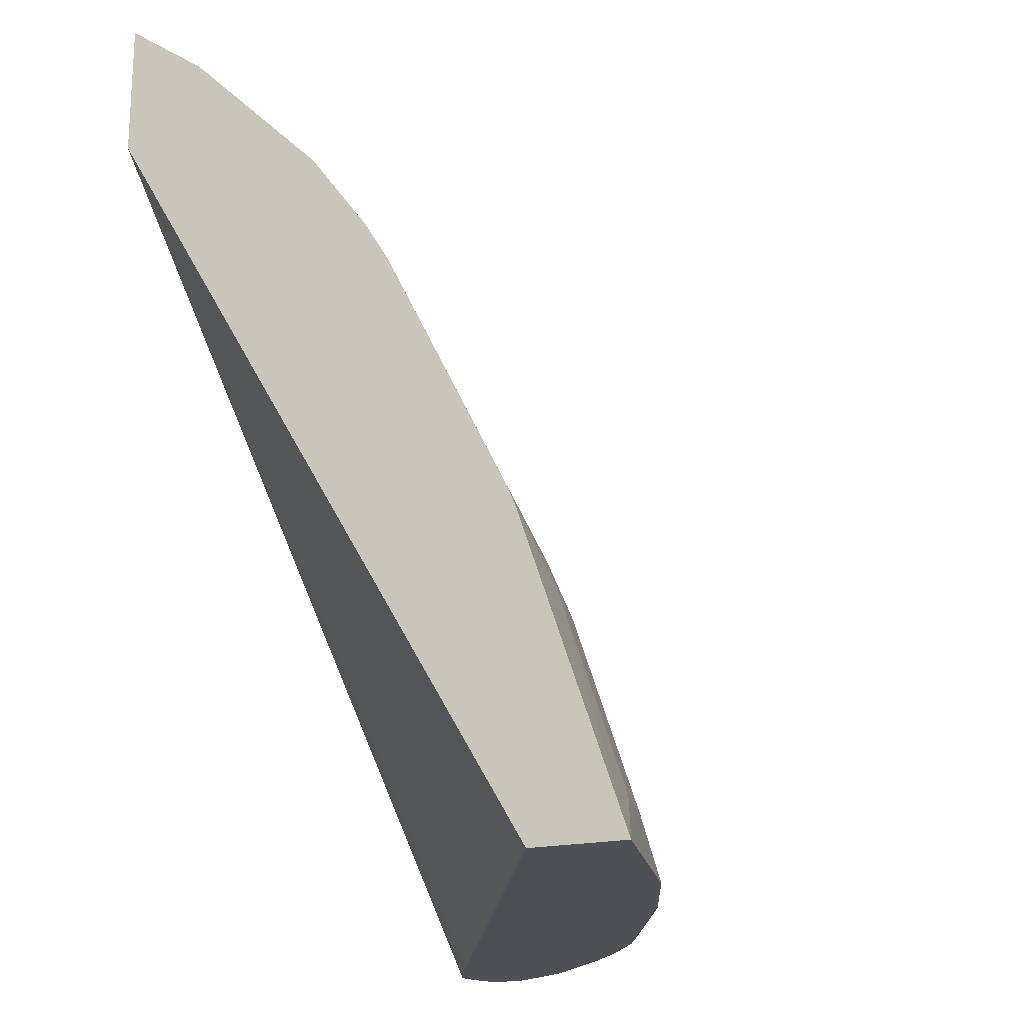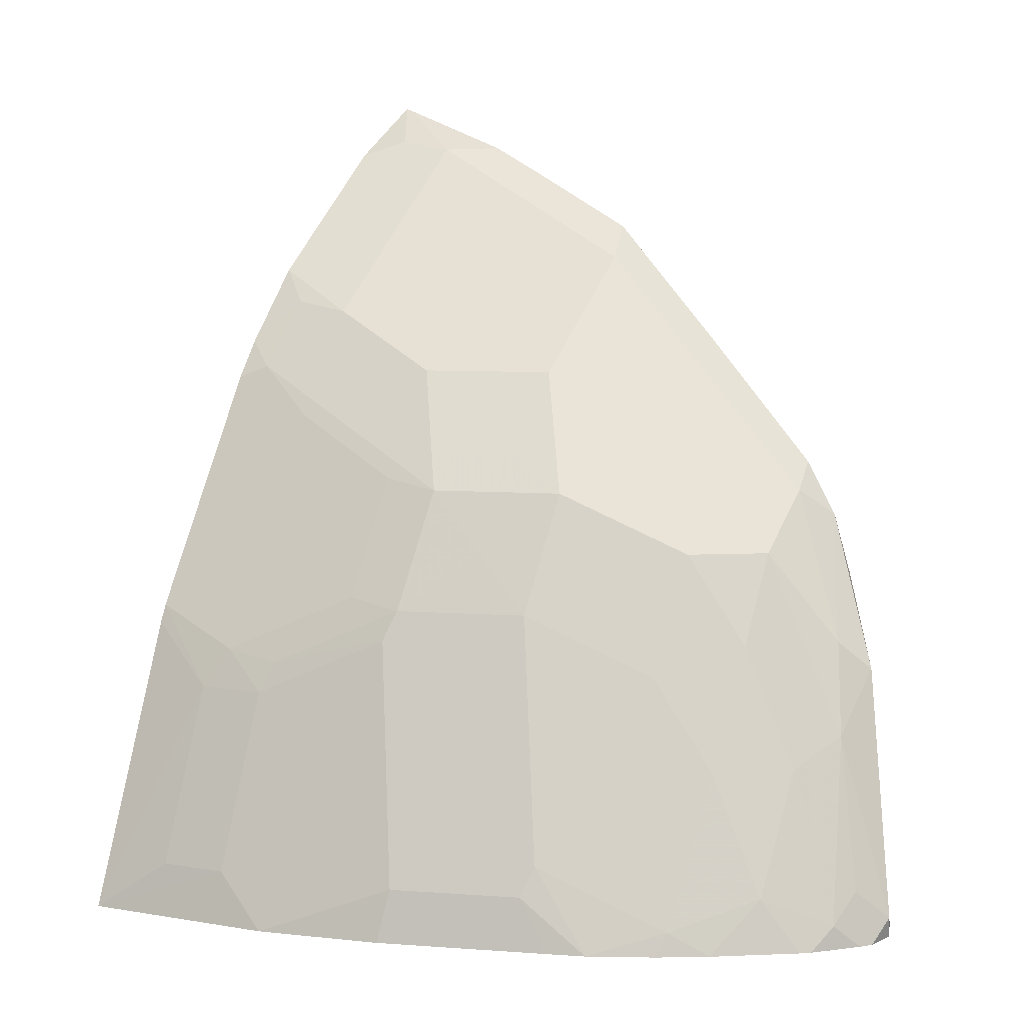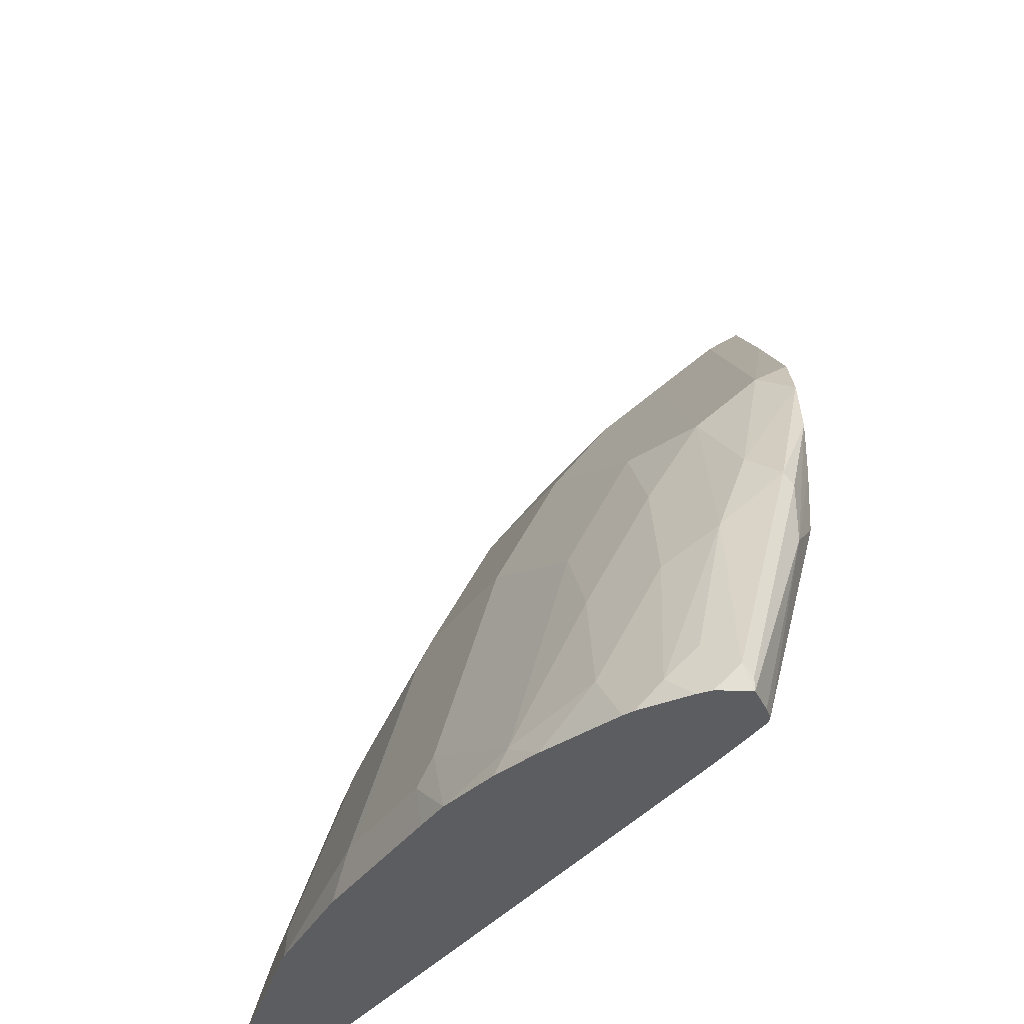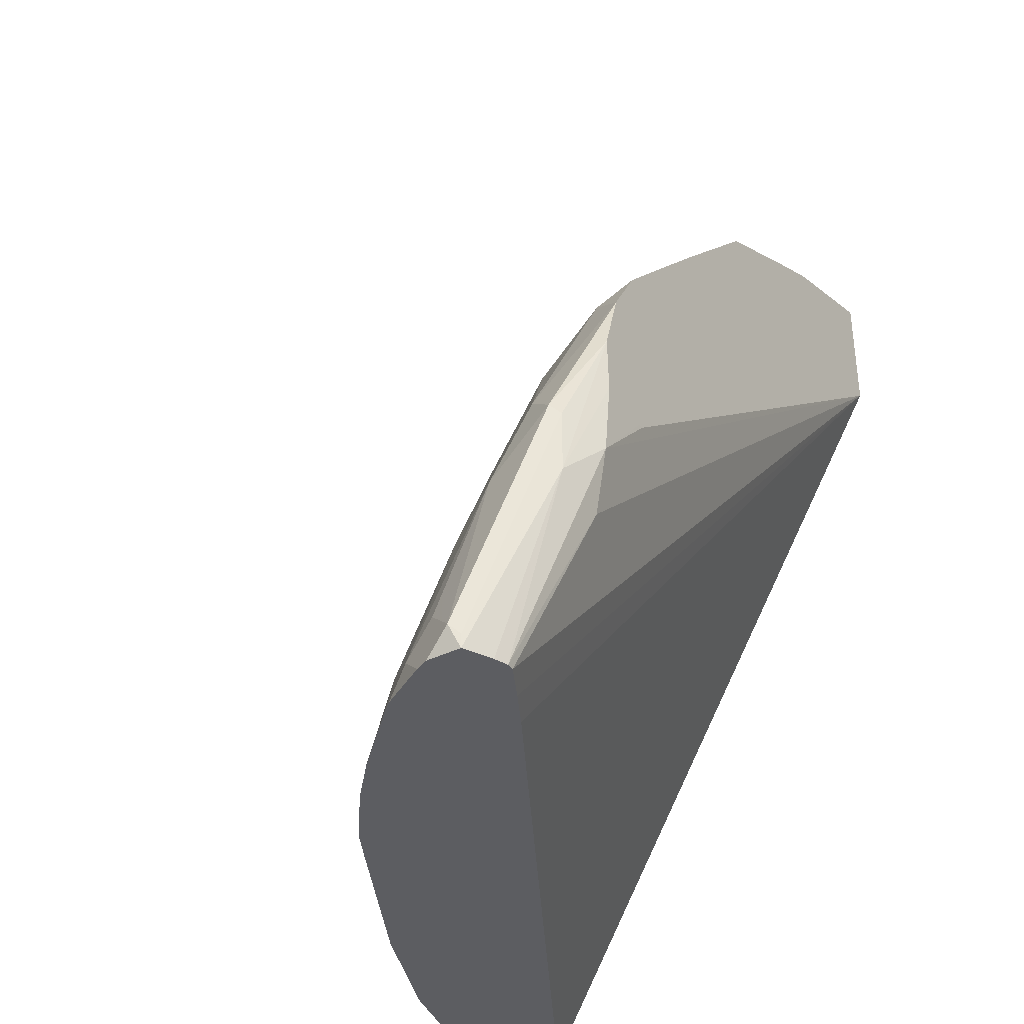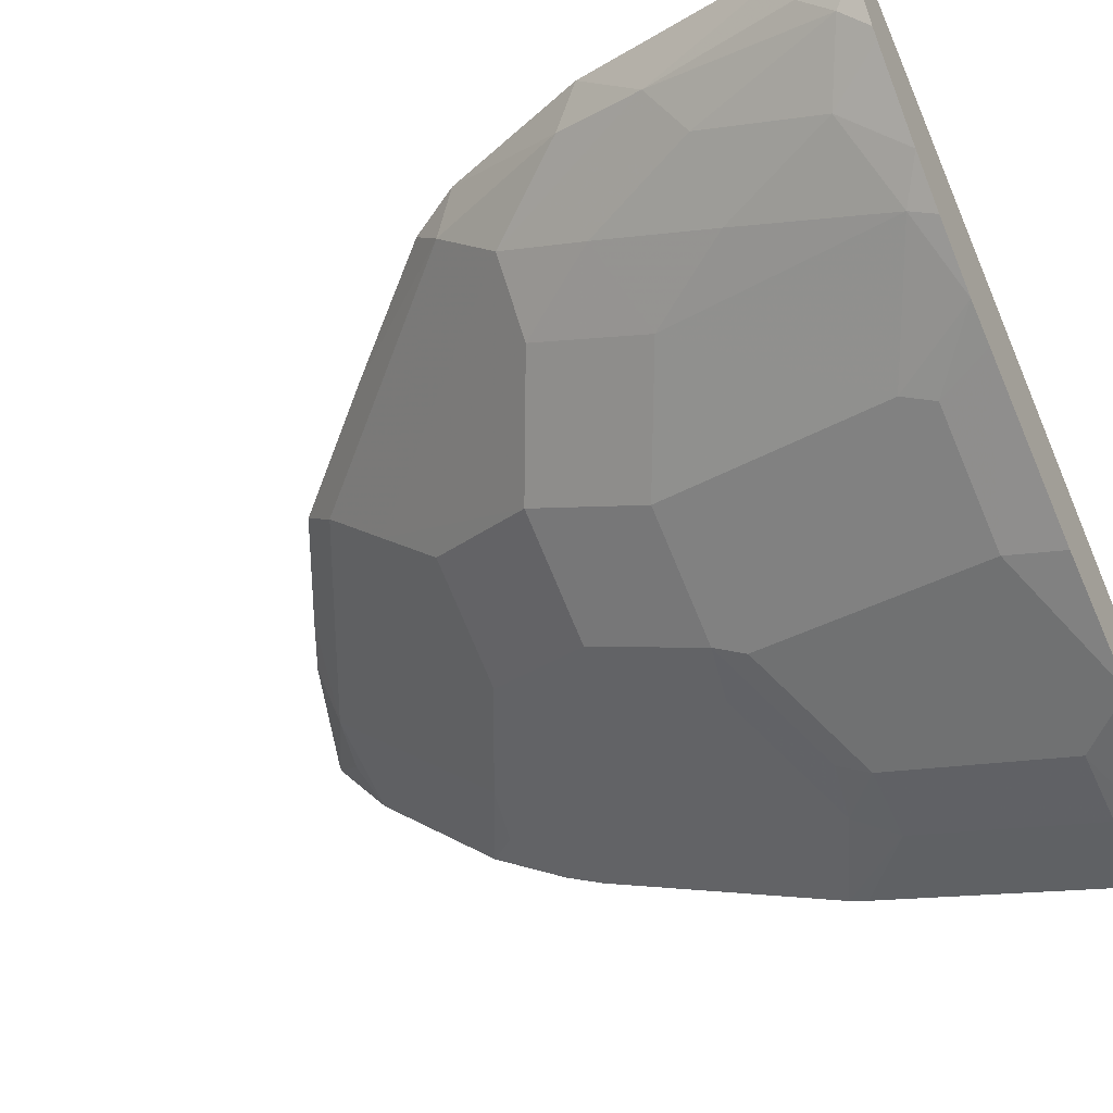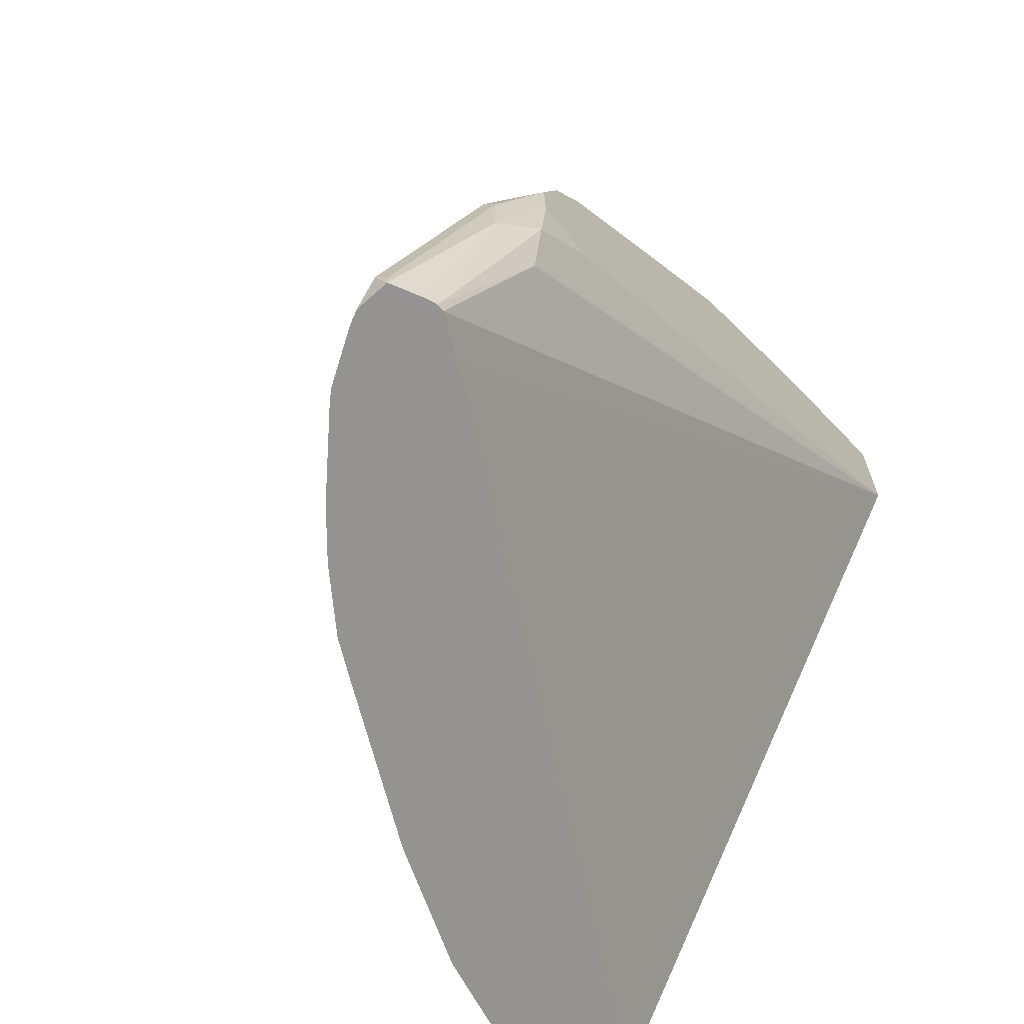
<metadata>
{"format":"obj","ext":"obj","renderer":"f3d","projection":"perspective","resolution":1024,"background":"white","views":[{"elev":-19.3,"azim":113.1,"up":"+Y"},{"elev":7.7,"azim":-141.9,"up":"+Y"},{"elev":-36.0,"azim":-93.7,"up":"+Y"},{"elev":-36.8,"azim":-58.2,"up":"+Y"},{"elev":-50.1,"azim":-64.2,"up":"+Z"},{"elev":-66.8,"azim":-49.4,"up":"+Y"}]}
</metadata>
<code>
v -0.08768 0.6489 0.1296
v -0.08768 0.6317 0.106
v -0.098 0.6369 0.1163
v -0.08787 0.6489 0.1296
v -0.08768 0.6094 0.1296
v -0.1148 0.6338 0.1194
v -0.08768 0.6288 0.1031
v -0.1148 0.6154 0.101
v -0.09035 0.6481 0.1296
v -0.2567 0.4787 0.1296
v -0.2756 0.4593 0.1286
v -0.2733 0.4409 0.124
v -0.2917 0.3878 0.1097
v -0.2808 0.3878 0.1043
v -0.2698 0.3878 0.09863
v -0.08768 0.3878 0.0005043
v -0.1516 0.6154 0.1194
v -0.1475 0.6257 0.1296
v -0.1297 0.6343 0.1296
v -0.08768 0.592 0.06638
v -0.1148 0.5787 0.06429
v -0.1883 0.5787 0.101
v -0.2582 0.4787 0.1296
v -0.2745 0.4803 0.1296
v -0.2878 0.447 0.1225
v -0.2939 0.3878 0.1098
v -0.08768 0.3878 -0.02719
v -0.1883 0.597 0.1194
v -0.1842 0.6073 0.1296
v -0.08768 0.5683 0.04908
v -0.098 0.5817 0.06124
v -0.09647 0.5603 0.04593
v -0.1699 0.5236 0.04593
v -0.1516 0.5603 0.06429
v -0.1883 0.5603 0.08267
v -0.2067 0.5236 0.06429
v -0.2434 0.5052 0.08267
v -0.2618 0.5052 0.101
v -0.275 0.4966 0.1296
v -0.2878 0.4654 0.1225
v -0.3062 0.3878 0.1041
v -0.2979 0.3878 0.1082
v -0.1473 0.3878 -0.01377
v -0.1309 0.4042 -0.01377
v -0.1102 0.4042 -0.01836
v -0.1102 0.4593 1.308e-05
v -0.08768 0.4777 0.00316
v -0.2618 0.5236 0.1194
v -0.2026 0.5889 0.1296
v -0.08768 0.5566 0.04203
v -0.1164 0.5083 0.0245
v -0.1164 0.545 0.04288
v -0.1883 0.5052 0.04593
v -0.1531 0.5266 0.04288
v -0.1531 0.4899 0.0245
v -0.1699 0.4868 0.02757
v -0.2067 0.4868 0.04593
v -0.2434 0.4685 0.06429
v -0.2633 0.4777 0.08572
v -0.271 0.4868 0.101
v -0.2825 0.4777 0.1102
v -0.2689 0.5154 0.1296
v -0.2893 0.4685 0.1194
v -0.3062 0.3919 0.1041
v -0.3059 0.3878 0.09383
v -0.3077 0.395 0.101
v -0.184 0.3878 0.0005043
v -0.186 0.4042 0.004603
v -0.1493 0.4409 0.004603
v -0.1309 0.4593 0.004603
v -0.1164 0.4715 0.006138
v -0.08768 0.4831 0.005279
v -0.2588 0.5317 0.1296
v -0.221 0.5705 0.1296
v -0.1332 0.4685 0.009193
v -0.1677 0.4777 0.02298
v -0.2044 0.4777 0.04134
v -0.225 0.4134 0.02757
v -0.2618 0.395 0.04593
v -0.2633 0.4409 0.06736
v -0.2817 0.4409 0.08572
v -0.2893 0.4501 0.101
v -0.3039 0.3878 0.08987
v -0.3008 0.4042 0.09185
v -0.2985 0.395 0.08267
v -0.2316 0.3878 0.02433
v -0.2227 0.4042 0.02298
v -0.1883 0.4134 0.009193
v -0.2426 0.3878 0.02996
v -0.26 0.3878 0.04234
v -0.2726 0.3878 0.05311
v -0.2817 0.4042 0.06736
v -0.2949 0.3878 0.07547
v -0.2926 0.3878 0.07281
f 43 67 68
f 46 71 72
f 43 69 44
f 44 69 70
f 44 70 46
f 43 68 69
f 44 46 45
f 46 70 71
f 46 72 47
f 51 55 54
f 48 73 74
f 48 74 49
f 48 61 62
f 50 72 51
f 51 72 71
f 51 71 55
f 41 66 65
f 51 54 52
f 48 62 73
f 41 64 66
f 32 52 33
f 40 63 66
f 32 50 51
f 32 51 52
f 53 56 57
f 33 53 36
f 33 36 34
f 33 52 54
f 33 54 55
f 33 55 56
f 33 56 53
f 40 66 64
f 34 36 35
f 36 57 58
f 36 58 37
f 37 58 59
f 37 59 38
f 38 59 60
f 38 60 61
f 38 61 48
f 39 62 63
f 39 63 40
f 36 53 57
f 55 71 75
f 66 85 83
f 56 75 76
f 70 76 75
f 70 75 71
f 76 88 77
f 77 88 78
f 78 87 89
f 78 89 79
f 79 89 90
f 79 90 91
f 79 91 92
f 79 92 80
f 80 92 81
f 81 92 85
f 81 85 82
f 82 85 84
f 83 85 93
f 85 92 93
f 86 89 87
f 91 94 92
f 92 94 93
f 69 76 70
f 68 76 69
f 68 88 76
f 68 78 88
f 56 76 77
f 56 77 57
f 57 77 78
f 57 78 58
f 58 78 79
f 58 79 80
f 59 80 81
f 59 81 82
f 59 82 60
f 55 75 56
f 60 82 61
f 61 63 62
f 63 82 66
f 65 66 83
f 66 82 84
f 66 84 85
f 30 32 31
f 67 86 68
f 68 86 87
f 68 87 78
f 61 82 63
f 30 50 32
f 58 80 59
f 28 48 29
f 2 6 3
f 2 7 8
f 2 8 6
f 3 6 4
f 4 6 9
f 5 10 11
f 5 11 12
f 5 12 13
f 5 13 14
f 5 14 15
f 5 15 16
f 6 8 17
f 6 17 18
f 6 18 19
f 6 19 9
f 7 20 21
f 7 21 8
f 8 21 22
f 8 22 17
f 1 7 2
f 1 20 7
f 1 30 20
f 1 50 30
f 29 48 49
f 1 2 3
f 1 3 4
f 1 4 9
f 1 9 19
f 1 19 18
f 1 18 29
f 1 29 49
f 1 49 74
f 10 23 11
f 1 74 73
f 1 62 39
f 1 39 24
f 1 24 23
f 1 23 10
f 1 10 5
f 1 16 27
f 1 27 47
f 1 47 72
f 1 72 50
f 1 73 62
f 11 23 24
f 1 5 16
f 11 25 26
f 21 31 32
f 21 32 33
f 21 33 34
f 21 34 22
f 22 34 35
f 22 35 36
f 22 36 37
f 22 37 38
f 22 38 48
f 22 48 28
f 24 39 25
f 25 40 64
f 25 64 41
f 25 41 42
f 25 42 26
f 27 43 44
f 27 44 45
f 27 45 46
f 11 24 25
f 20 31 21
f 20 30 31
f 25 39 40
f 17 29 18
f 11 26 12
f 17 22 28
f 12 26 13
f 13 26 42
f 13 42 41
f 13 41 65
f 13 65 83
f 13 83 93
f 13 93 94
f 13 94 91
f 27 46 47
f 13 90 89
f 13 89 86
f 13 86 67
f 13 67 43
f 13 43 27
f 13 27 16
f 13 16 15
f 13 91 90
f 17 28 29
f 13 15 14

</code>
